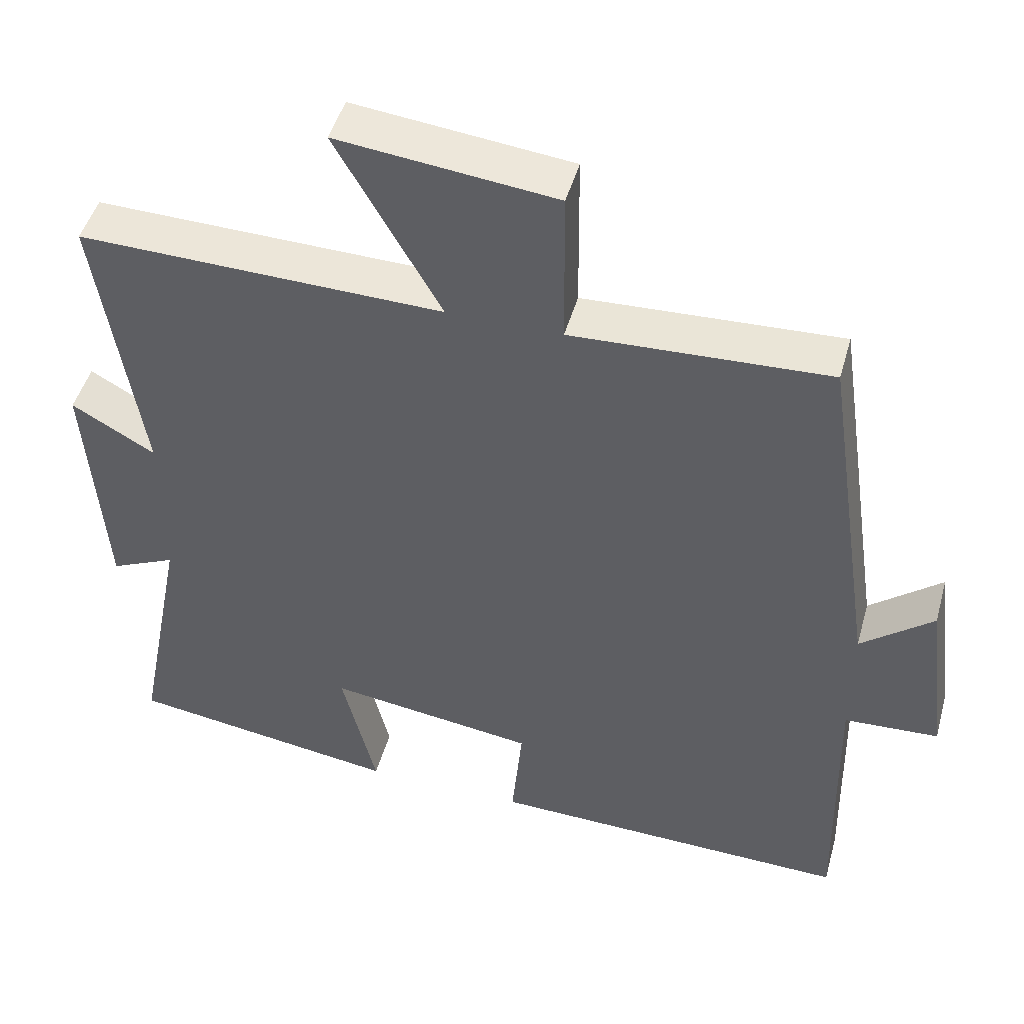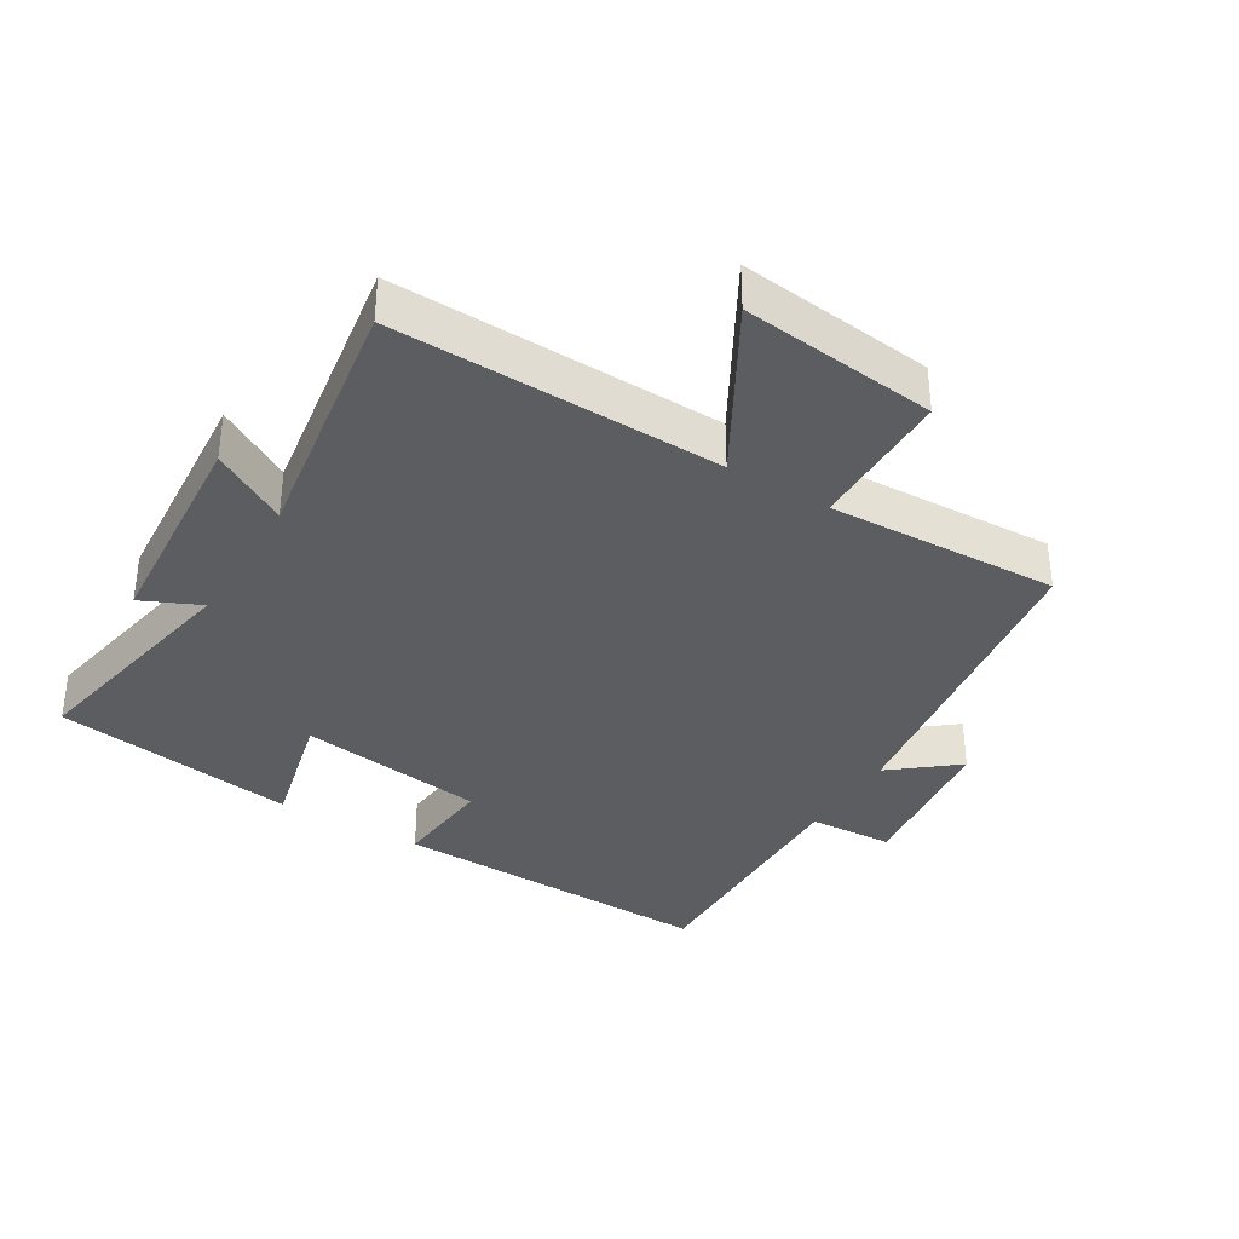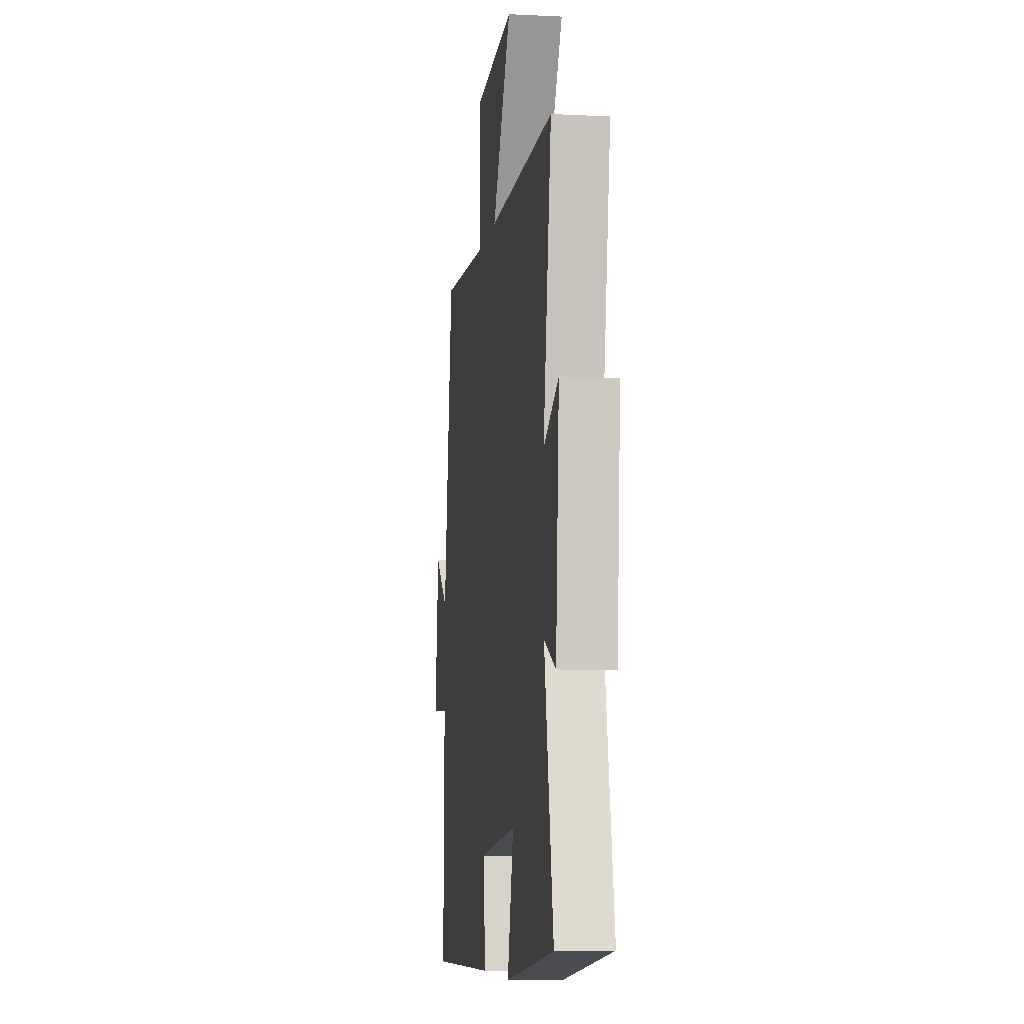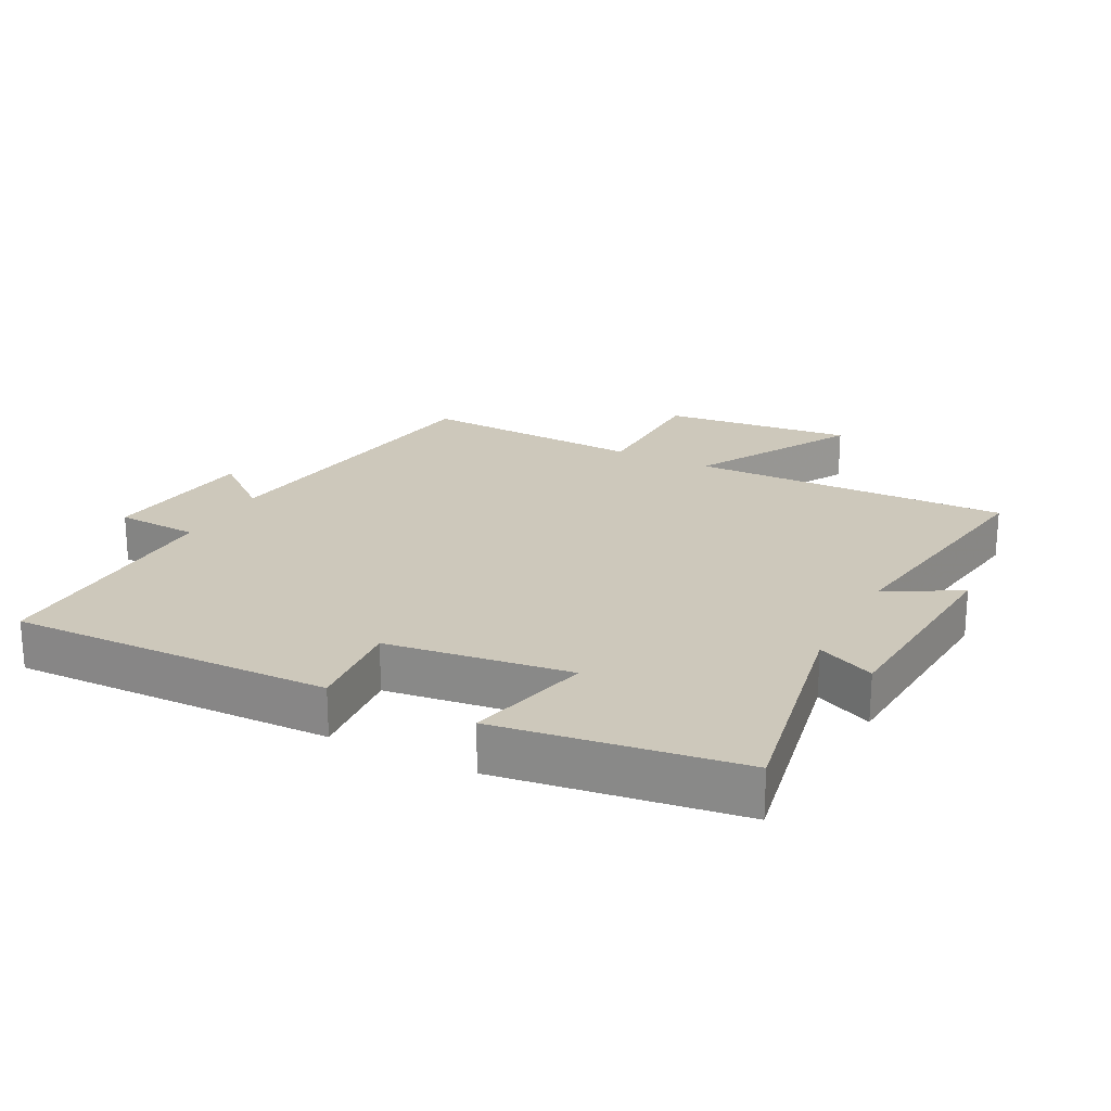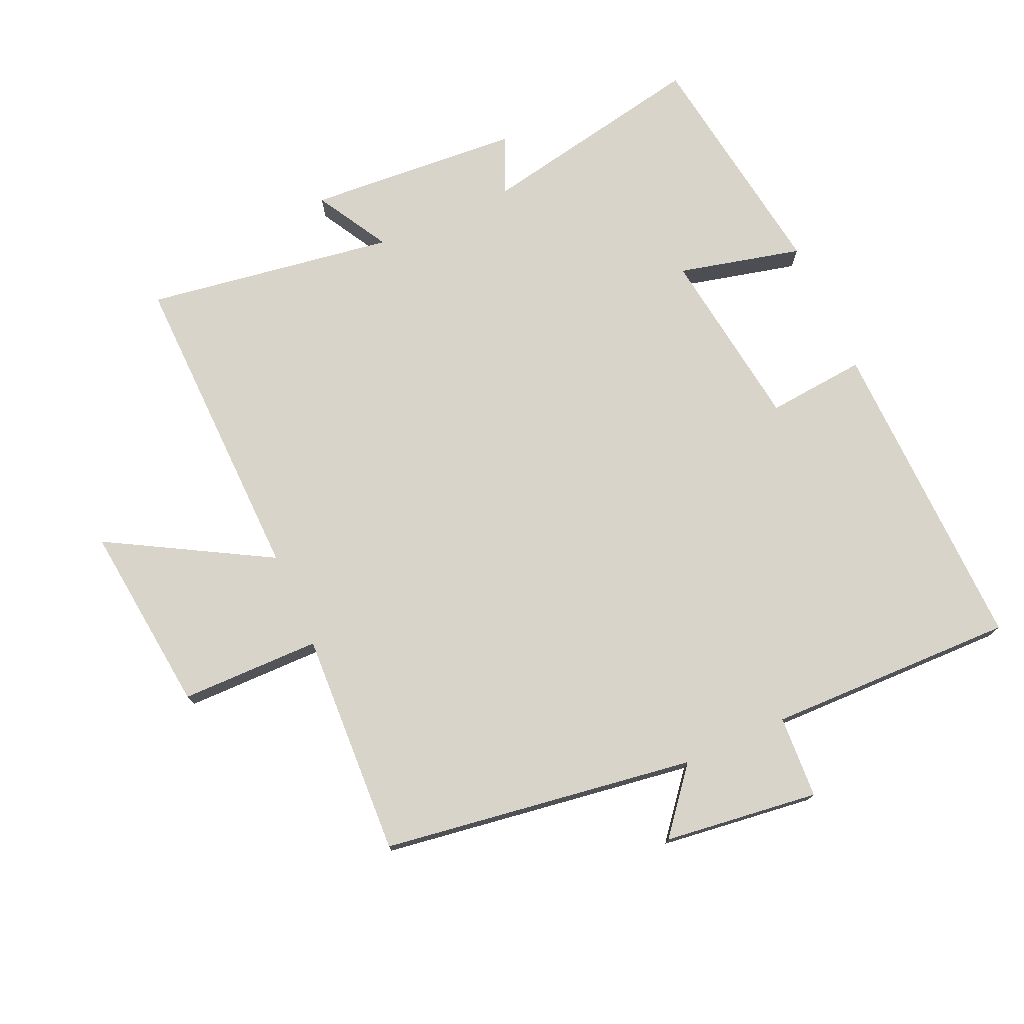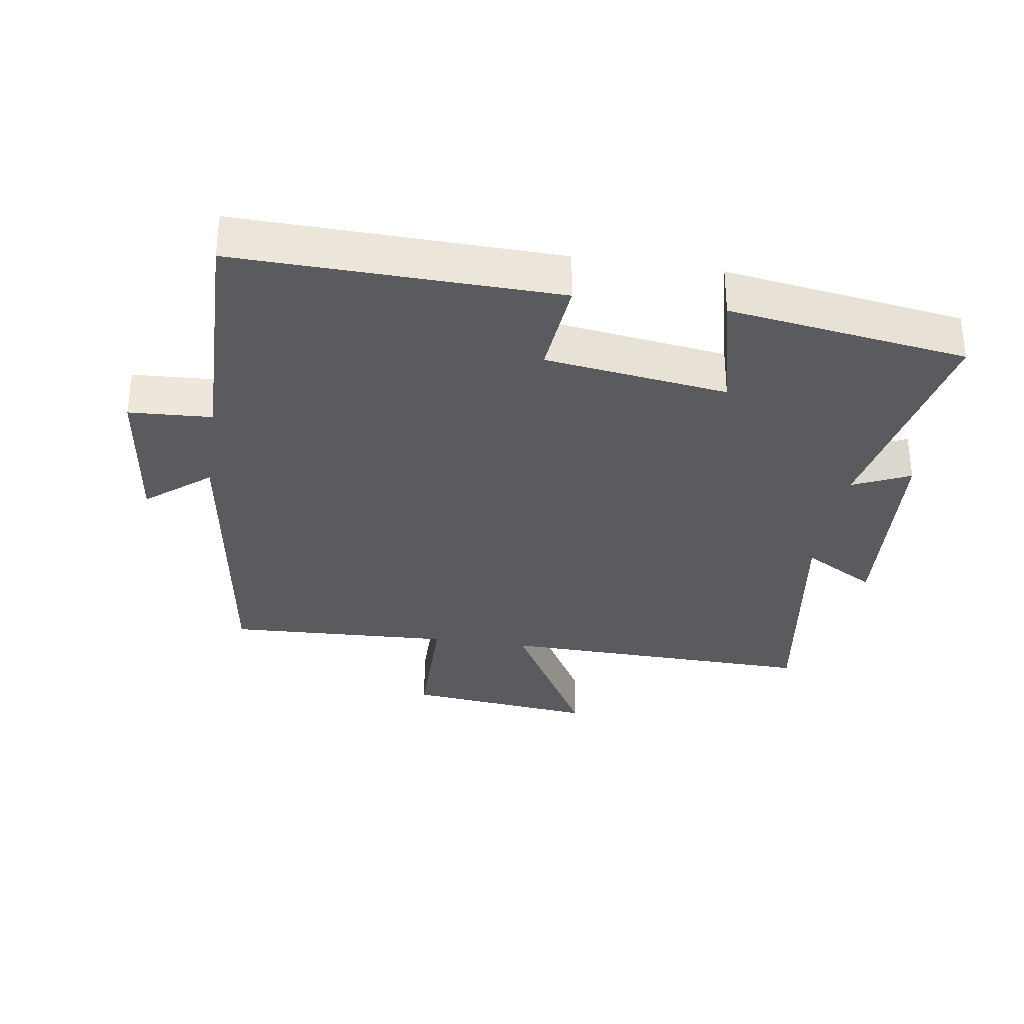
<metadata>
{"format":"obj","ext":"obj","renderer":"f3d","projection":"perspective","resolution":1024,"background":"white","views":[{"elev":47.3,"azim":15.5,"up":"+Z"},{"elev":-35.9,"azim":-31.2,"up":"+Y"},{"elev":-7.3,"azim":-98.1,"up":"+Z"},{"elev":21.9,"azim":-152.6,"up":"+Y"},{"elev":75.5,"azim":65.9,"up":"+Y"},{"elev":-32.5,"azim":171.3,"up":"+Y"}]}
</metadata>
<code>
v -0.568 0.07 -0.447
v -0.5 0.07 -0.096
v -0.588 0.07 -0.136
v -0.612 0.07 0.192
v -0.5 0.07 0.128
v -0.559 0.07 0.511
v -0.07 0.07 0.5
v -0.21 0.07 0.747
v 0.082 0.07 0.715
v 0.084 0.07 0.5
v 0.429 0.07 0.516
v 0.5 0.07 0.035
v 0.597 0.07 0.114
v 0.627 0.07 -0.124
v 0.5 0.07 -0.131
v 0.508 0.07 -0.512
v 0.018 0.07 -0.5
v 0.032 0.07 -0.348
v -0.248 0.07 -0.31
v -0.202 0.07 -0.5
v -0.568 0 -0.447
v -0.5 0 -0.096
v -0.588 0 -0.136
v -0.612 0 0.192
v -0.5 0 0.128
v -0.559 0 0.511
v -0.07 0 0.5
v -0.21 0 0.747
v 0.082 0 0.715
v 0.084 0 0.5
v 0.429 0 0.516
v 0.5 0 0.035
v 0.597 0 0.114
v 0.627 0 -0.124
v 0.5 0 -0.131
v 0.508 0 -0.512
v 0.018 0 -0.5
v 0.032 0 -0.348
v -0.248 0 -0.31
v -0.202 0 -0.5
f 19 20 1 2
f 18 19 2
f 15 16 17 18
f 15 18 2
f 12 13 14 15
f 12 15 2
f 11 12 2
f 10 11 2
f 7 8 9 10
f 7 10 2 3
f 5 6 7
f 5 7 3
f 3 4 5
f 22 21 40 39
f 22 39 38
f 38 37 36 35
f 22 38 35
f 35 34 33 32
f 22 35 32
f 22 32 31
f 22 31 30
f 30 29 28 27
f 23 22 30 27
f 27 26 25
f 23 27 25
f 25 24 23
f 1 21 22 2
f 2 22 23 3
f 3 23 24 4
f 4 24 25 5
f 5 25 26 6
f 6 26 27 7
f 7 27 28 8
f 8 28 29 9
f 9 29 30 10
f 10 30 31 11
f 11 31 32 12
f 12 32 33 13
f 13 33 34 14
f 14 34 35 15
f 15 35 36 16
f 16 36 37 17
f 17 37 38 18
f 18 38 39 19
f 19 39 40 20
f 20 40 21 1

</code>
